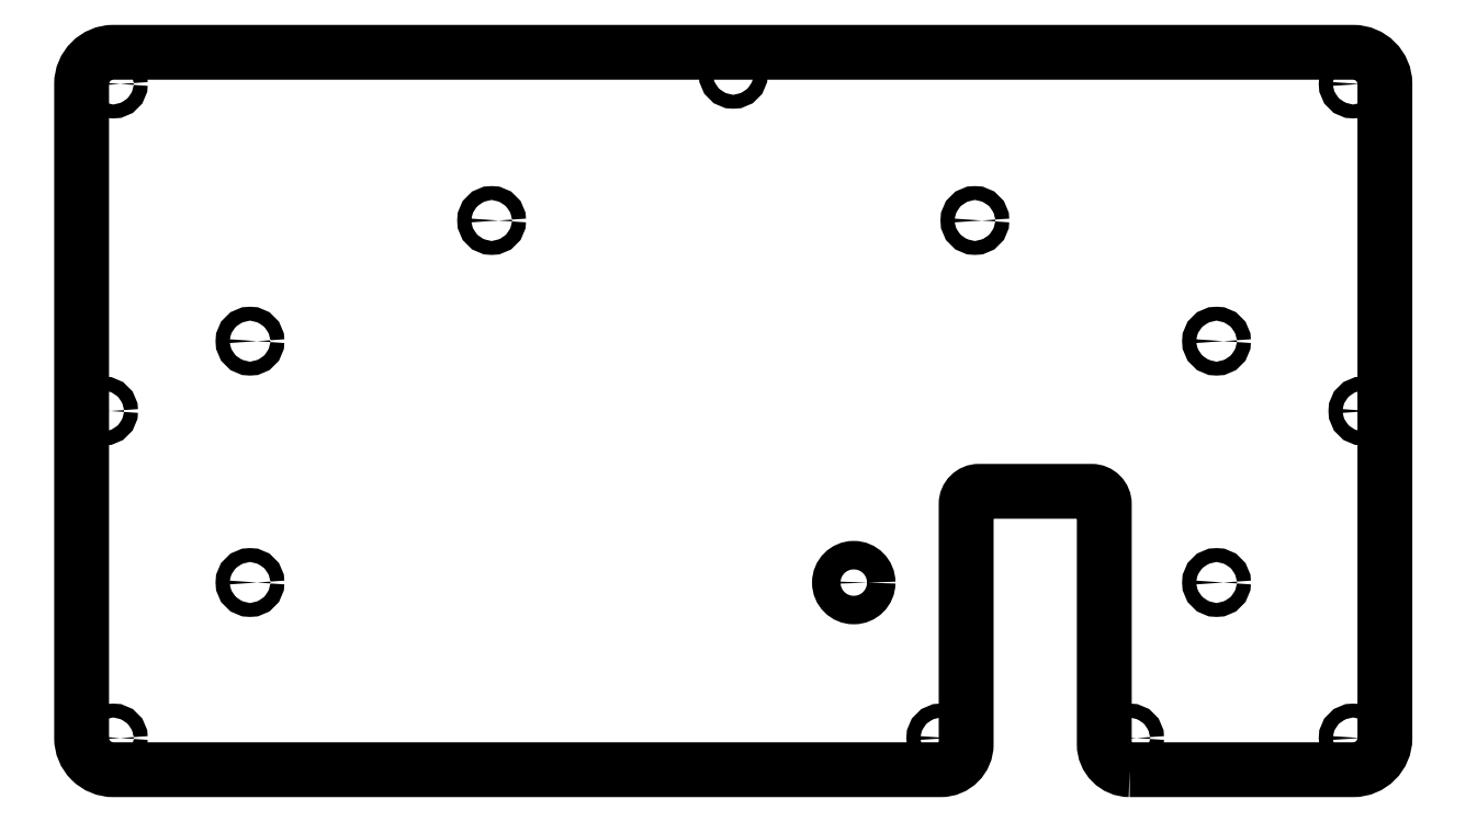
<metadata>
{"format":"dxf","ext":"dxf","renderer":"ezdxf+matplotlib","layout":"modelspace","background":"white","min_lineweight":24,"dpi":150}
</metadata>
<code>
0
SECTION
2
ENTITIES
0
CIRCLE
8
0
10
-76.25
20
19.03
30
0
40
2.25
210
0
220
0
230
1
0
CIRCLE
8
0
10
-32.75
20
-5.5
30
0
40
1.1
210
0
220
0
230
1
0
CIRCLE
8
0
10
-62.53
20
-5.5
30
0
40
1.1
210
0
220
0
230
1
0
CIRCLE
8
0
10
-193
20
97.75
30
0
40
1.1
210
0
220
-0
230
1
0
CIRCLE
8
0
10
2.5
20
-5.5
30
0
40
1.1
210
0
220
-0
230
1
0
CIRCLE
8
0
10
-95.25
20
99.28
30
0
40
1.1
210
0
220
-0
230
1
0
CIRCLE
8
0
10
-194.5
20
46.12
30
0
40
1.1
210
0
220
-0
230
1
0
CIRCLE
8
0
10
4.029
20
46.13
30
0
40
1.1
210
0
220
-0
230
1
0
CIRCLE
8
0
10
2.5
20
97.75
30
0
40
1.1
210
0
220
-0
230
1
0
CIRCLE
8
0
10
-193
20
-5.5
30
0
40
1.1
210
0
220
-0
230
1
0
CIRCLE
8
0
10
-133.4
20
76.2
30
0
40
1.1
210
0
220
0
230
1
0
CIRCLE
8
0
10
-171.4
20
19.05
30
0
40
1.1
210
0
220
0
230
1
0
CIRCLE
8
0
10
-171.4
20
57.15
30
0
40
1.1
210
0
220
0
230
1
0
CIRCLE
8
0
10
-57.15
20
76.2
30
0
40
1.1
210
0
220
0
230
1
0
CIRCLE
8
0
10
-19.05
20
19.05
30
0
40
1.1
210
0
220
0
230
1
0
CIRCLE
8
0
10
-19.05
20
57.15
30
0
40
1.1
210
0
220
0
230
1
0
LWPOLYLINE
8
0
90
16
70
1
43
0
10
-32.75
20
-10.5
42
-0.4142
10
-36.75
20
-6.5
10
-36.75
20
31.44
42
0.4142
10
-38.75
20
33.44
10
-56.53
20
33.44
42
0.4142
10
-58.53
20
31.44
10
-58.53
20
-6.5
42
-0.4142
10
-62.53
20
-10.5
10
-193
20
-10.5
42
-0.4142
10
-198
20
-5.5
10
-198
20
97.75
42
-0.4142
10
-193
20
102.8
10
2.5
20
102.8
42
-0.4142
10
7.5
20
97.75
10
7.5
20
-5.5
42
-0.4142
10
2.5
20
-10.5
0
ENDSEC
0
EOF

</code>
